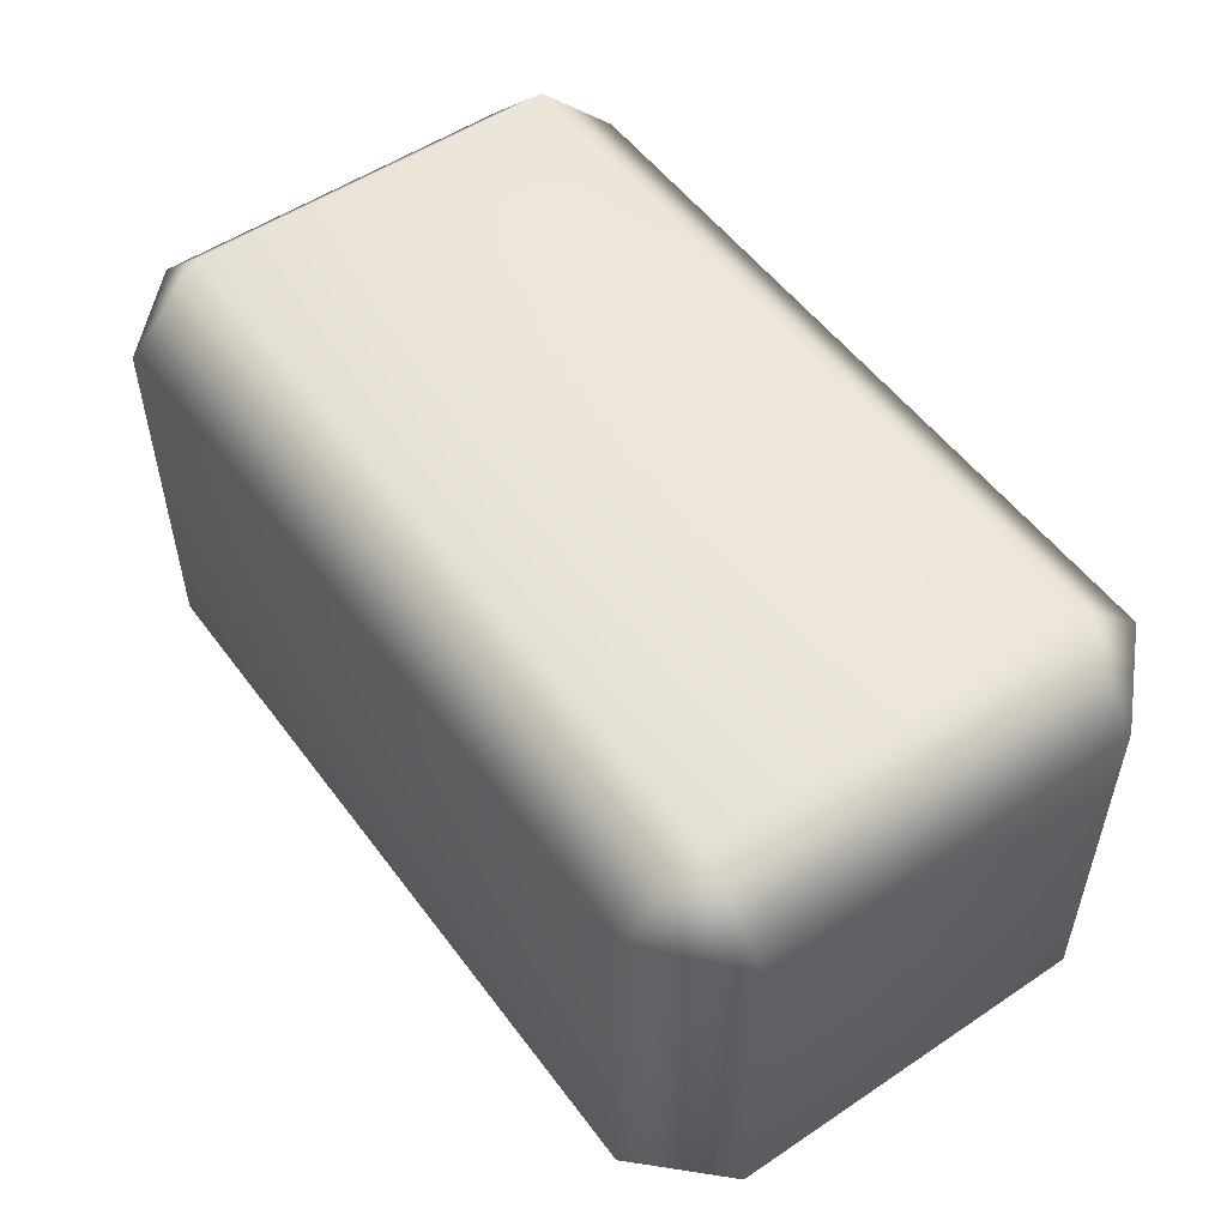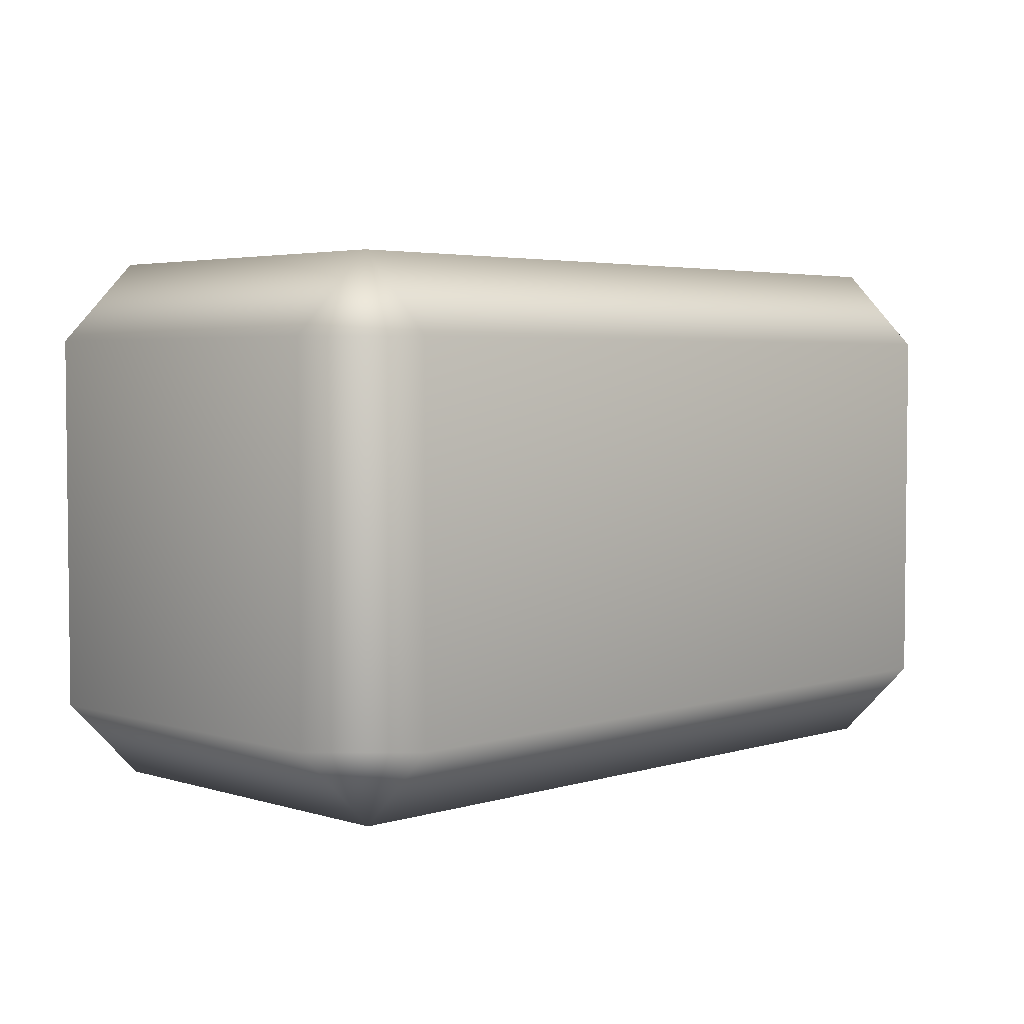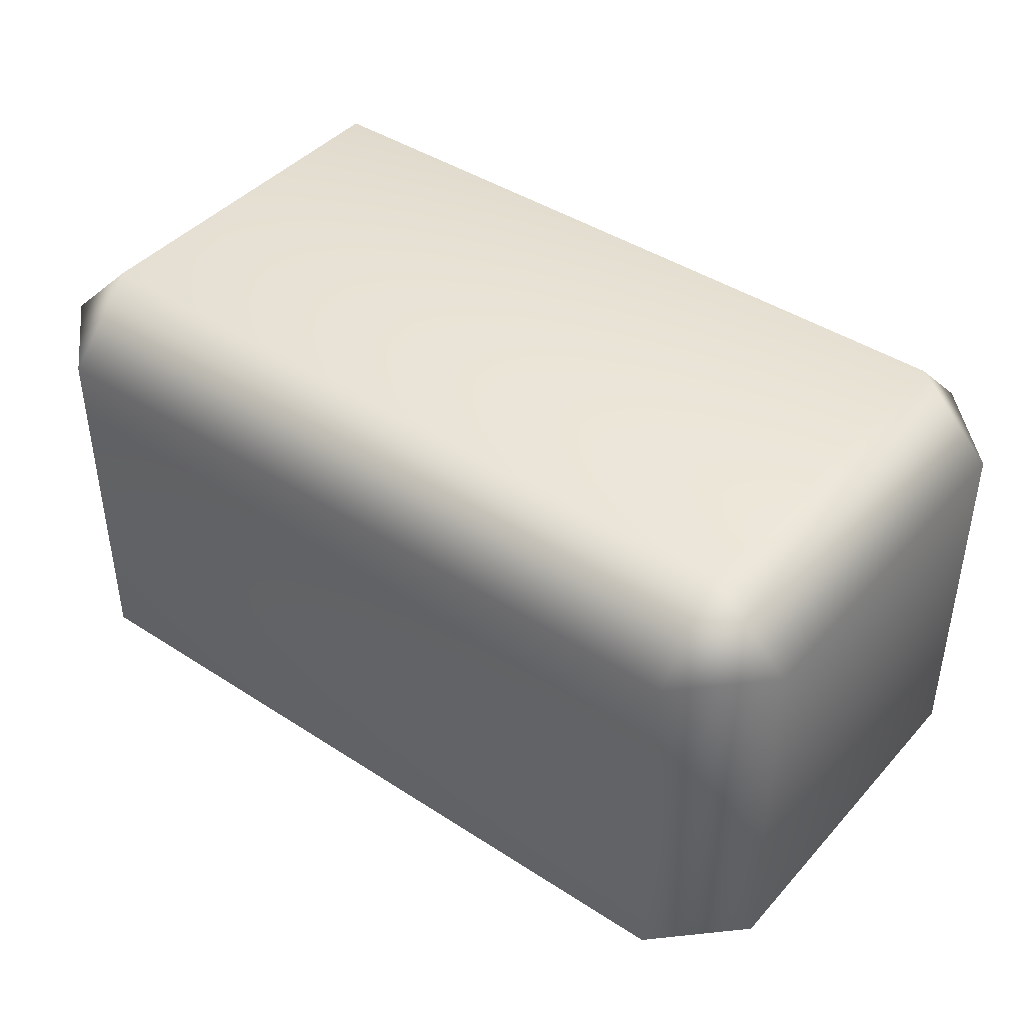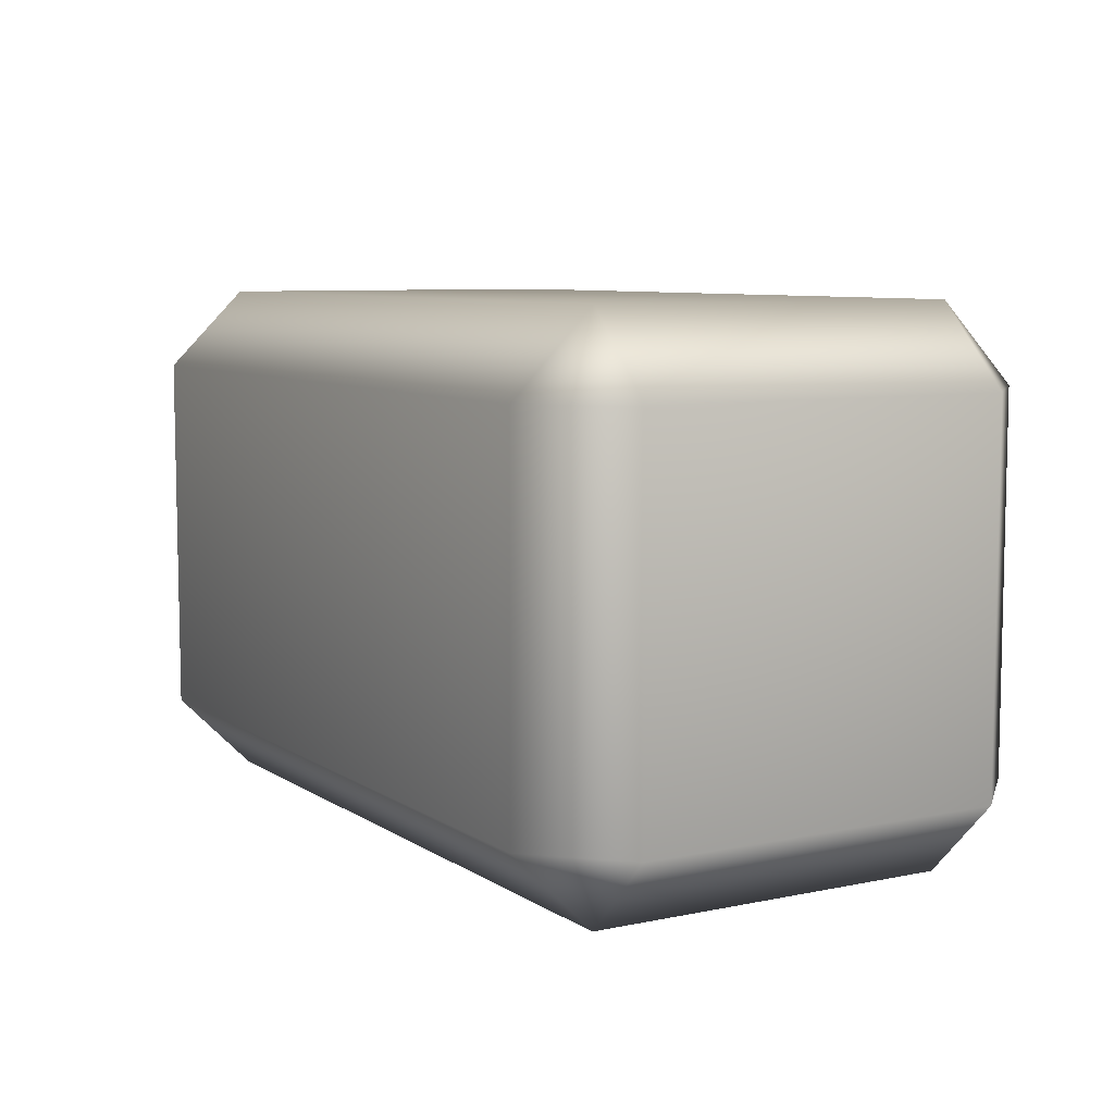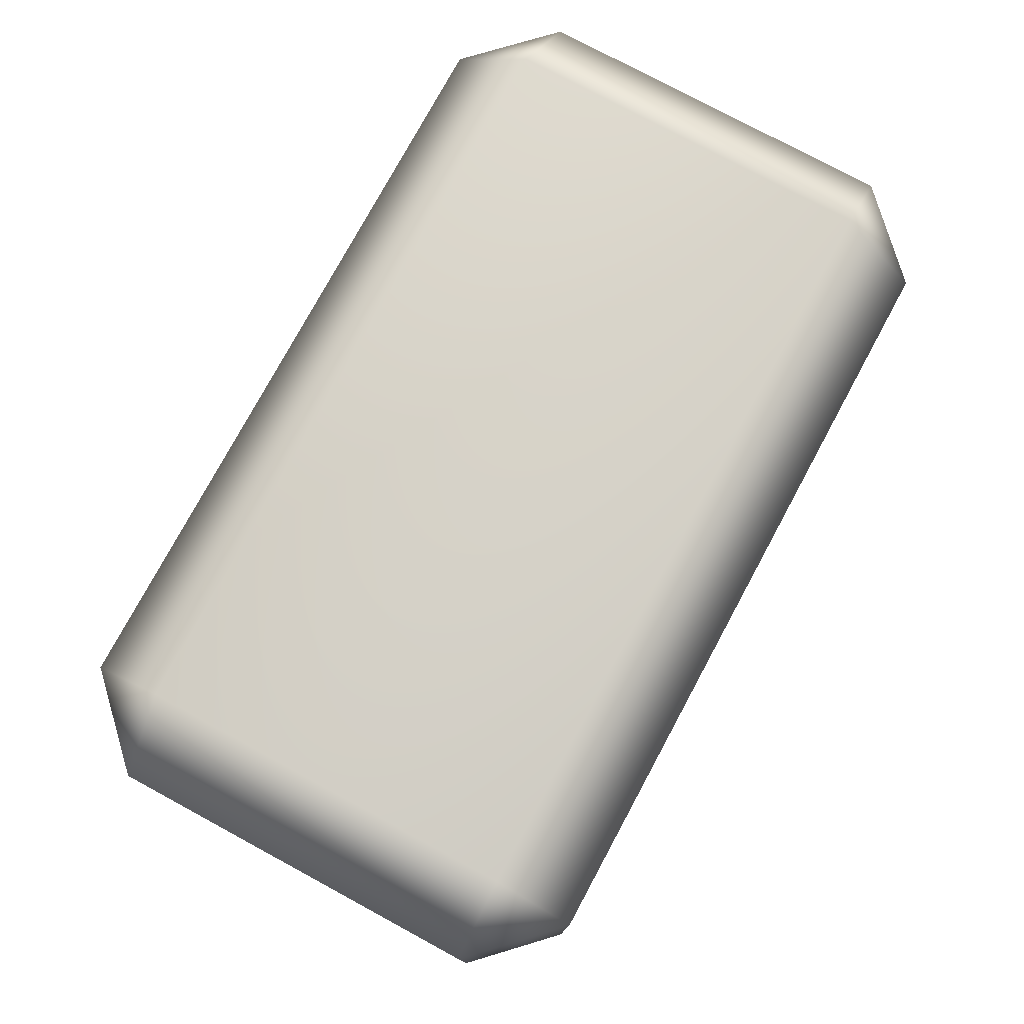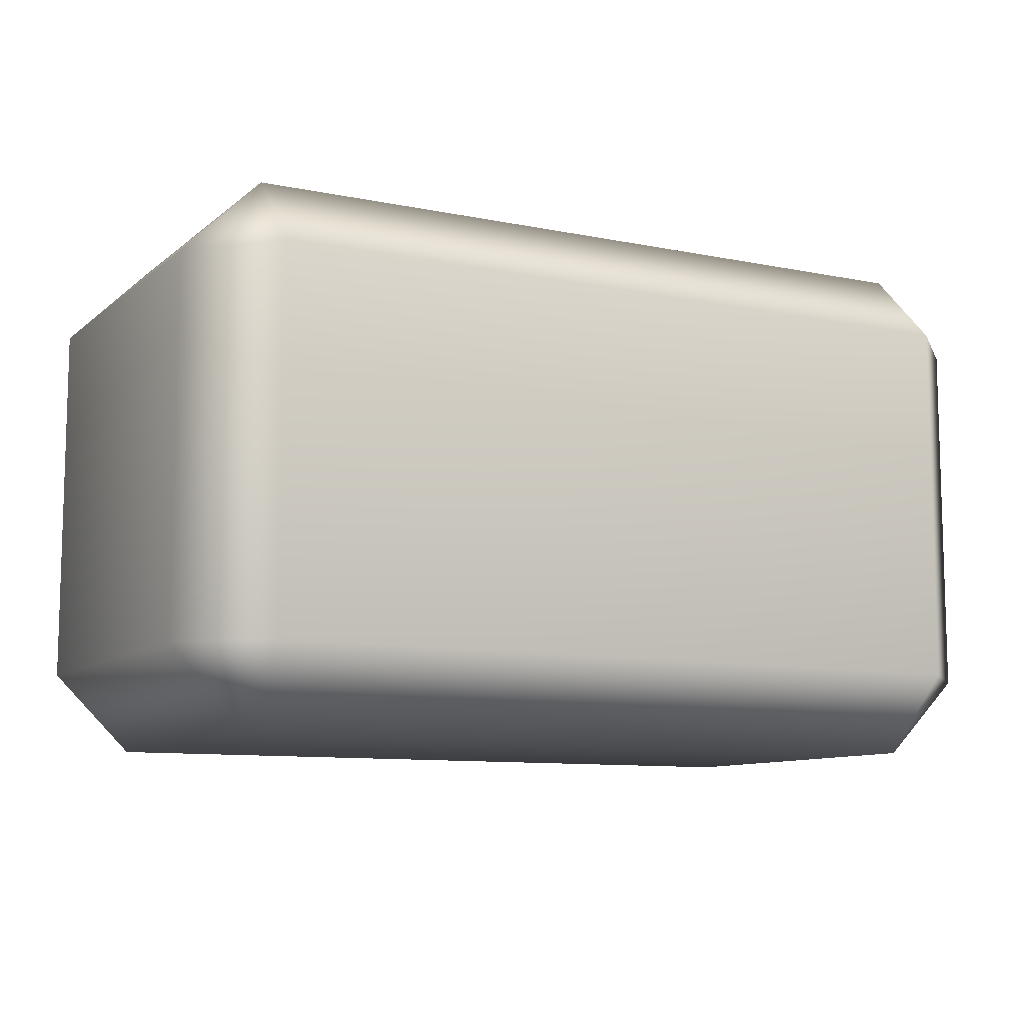
<metadata>
{"format":"obj","ext":"obj","renderer":"f3d","projection":"perspective","resolution":1024,"background":"white","views":[{"elev":53.2,"azim":54.3,"up":"+Y"},{"elev":3.8,"azim":135.1,"up":"+Z"},{"elev":42.5,"azim":37.9,"up":"+Z"},{"elev":7.7,"azim":59.4,"up":"+Z"},{"elev":77.0,"azim":-61.6,"up":"+Z"},{"elev":-9.8,"azim":-27.9,"up":"+Y"}]}
</metadata>
<code>
g UpperArm_left.005
v -0.1868 0.07662 0.07664
v -0.1868 -0.07663 -0.07662
v -0.1868 0.07662 -0.07662
v -0.1868 -0.07663 0.07663
v -0.154 0.07662 0.1095
v -0.154 -0.07663 0.1095
v 0.154 -0.07663 0.1095
v 0.154 0.07663 0.1095
v 0.1868 0.07663 0.07662
v 0.1868 -0.07662 0.07662
v 0.1868 -0.07662 -0.07664
v 0.1868 0.07663 -0.07663
v -0.1868 0.07662 -0.07662
v -0.1868 -0.07663 -0.07662
v -0.154 -0.07663 -0.1095
v -0.154 0.07662 -0.1095
v 0.154 0.07663 -0.1095
v 0.154 -0.07662 -0.1095
v 0.1868 -0.07662 -0.07664
v 0.1868 0.07663 -0.07663
v -0.154 -0.1095 0.07663
v -0.1868 -0.07663 -0.07662
v -0.1868 -0.07663 0.07663
v -0.154 -0.07663 0.1095
v -0.154 -0.1095 -0.07662
v -0.154 -0.07663 -0.1095
v 0.154 -0.07662 -0.1095
v 0.154 -0.1095 0.07662
v 0.154 -0.07663 0.1095
v 0.1868 -0.07662 0.07662
v 0.154 -0.1095 -0.07663
v 0.1868 -0.07662 -0.07664
v -0.1868 0.07662 0.07664
v -0.1868 0.07662 -0.07662
v -0.154 0.1095 -0.07662
v -0.154 0.07662 -0.1095
v -0.154 0.1095 0.07663
v -0.154 0.07662 0.1095
v 0.154 0.07663 0.1095
v 0.154 0.1095 0.07662
v 0.1868 0.07663 0.07662
v 0.1868 0.07663 -0.07663
v 0.154 0.1095 -0.07663
v 0.154 0.07663 -0.1095
g UpperArm_left.005_0
f 3 2 1
f 2 4 1
f 5 1 4
f 6 5 4
f 5 6 7
f 8 5 7
f 9 8 7
f 10 9 7
f 9 10 11
f 12 9 11
f 15 14 13
f 16 15 13
f 15 16 17
f 18 15 17
f 19 18 17
f 20 19 17
f 23 22 21
f 21 24 23
f 22 25 21
f 22 26 25
f 26 27 25
f 21 28 24
f 28 21 25
f 28 29 24
f 30 29 28
f 27 31 25
f 31 28 25
f 28 31 30
f 31 27 32
f 31 32 30
f 35 34 33
f 34 35 36
f 37 35 33
f 33 38 37
f 38 39 37
f 39 40 37
f 35 37 40
f 40 39 41
f 41 42 40
f 35 43 36
f 43 35 40
f 42 43 40
f 43 44 36
f 44 43 42

</code>
